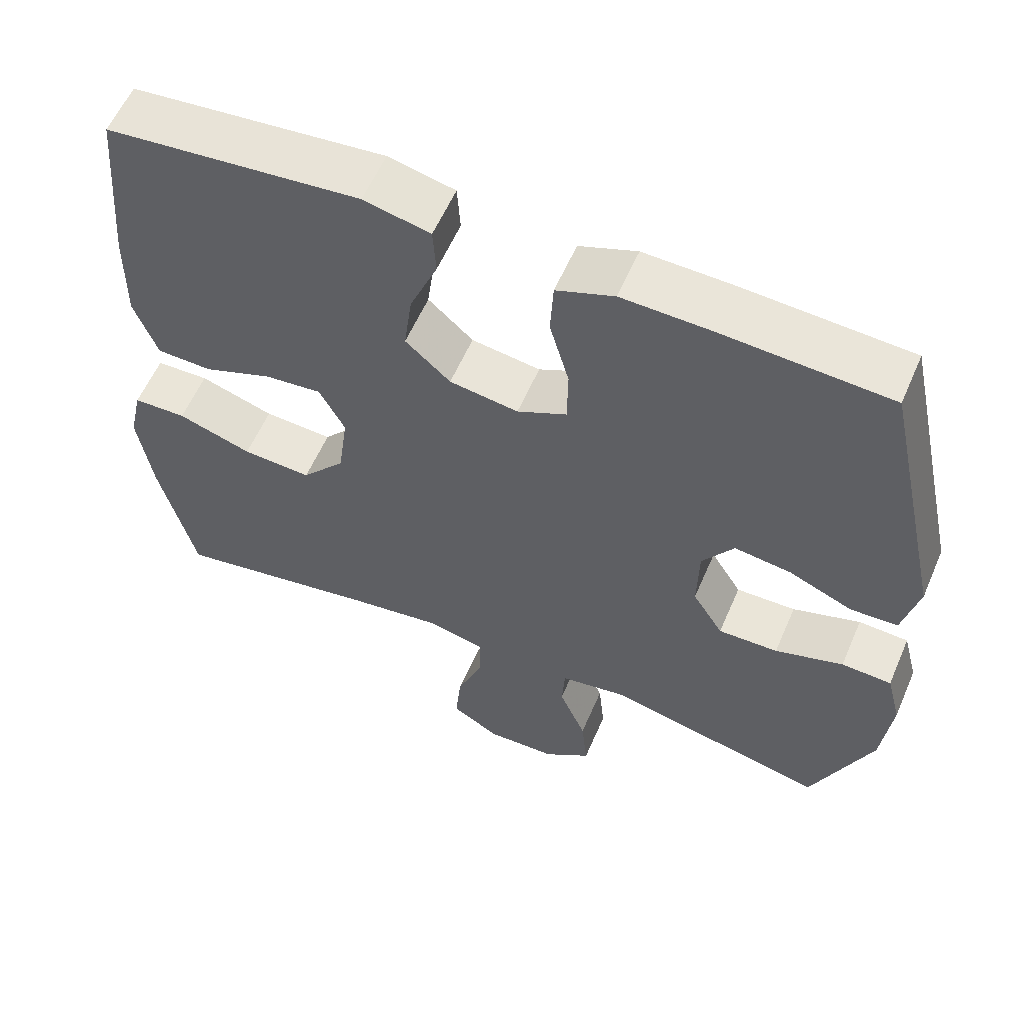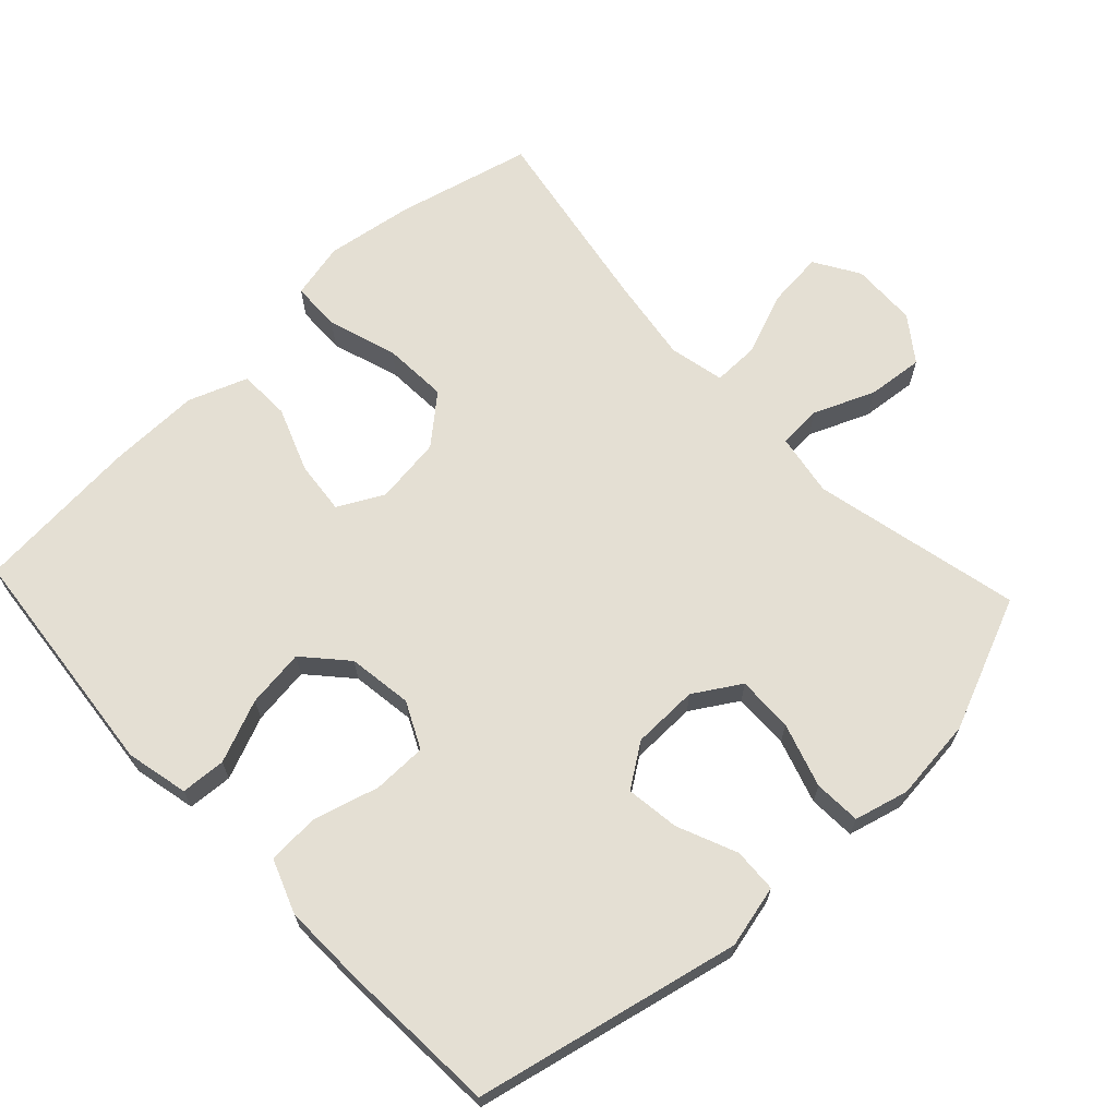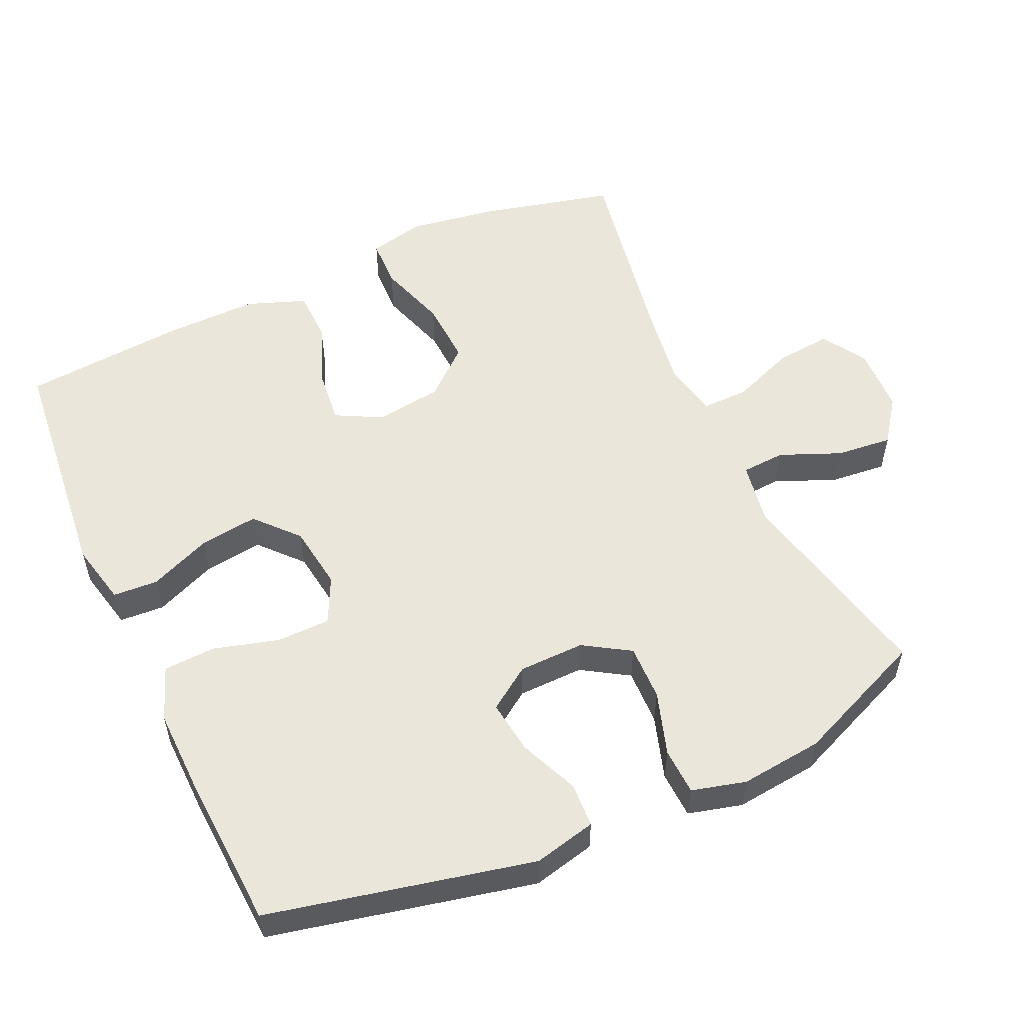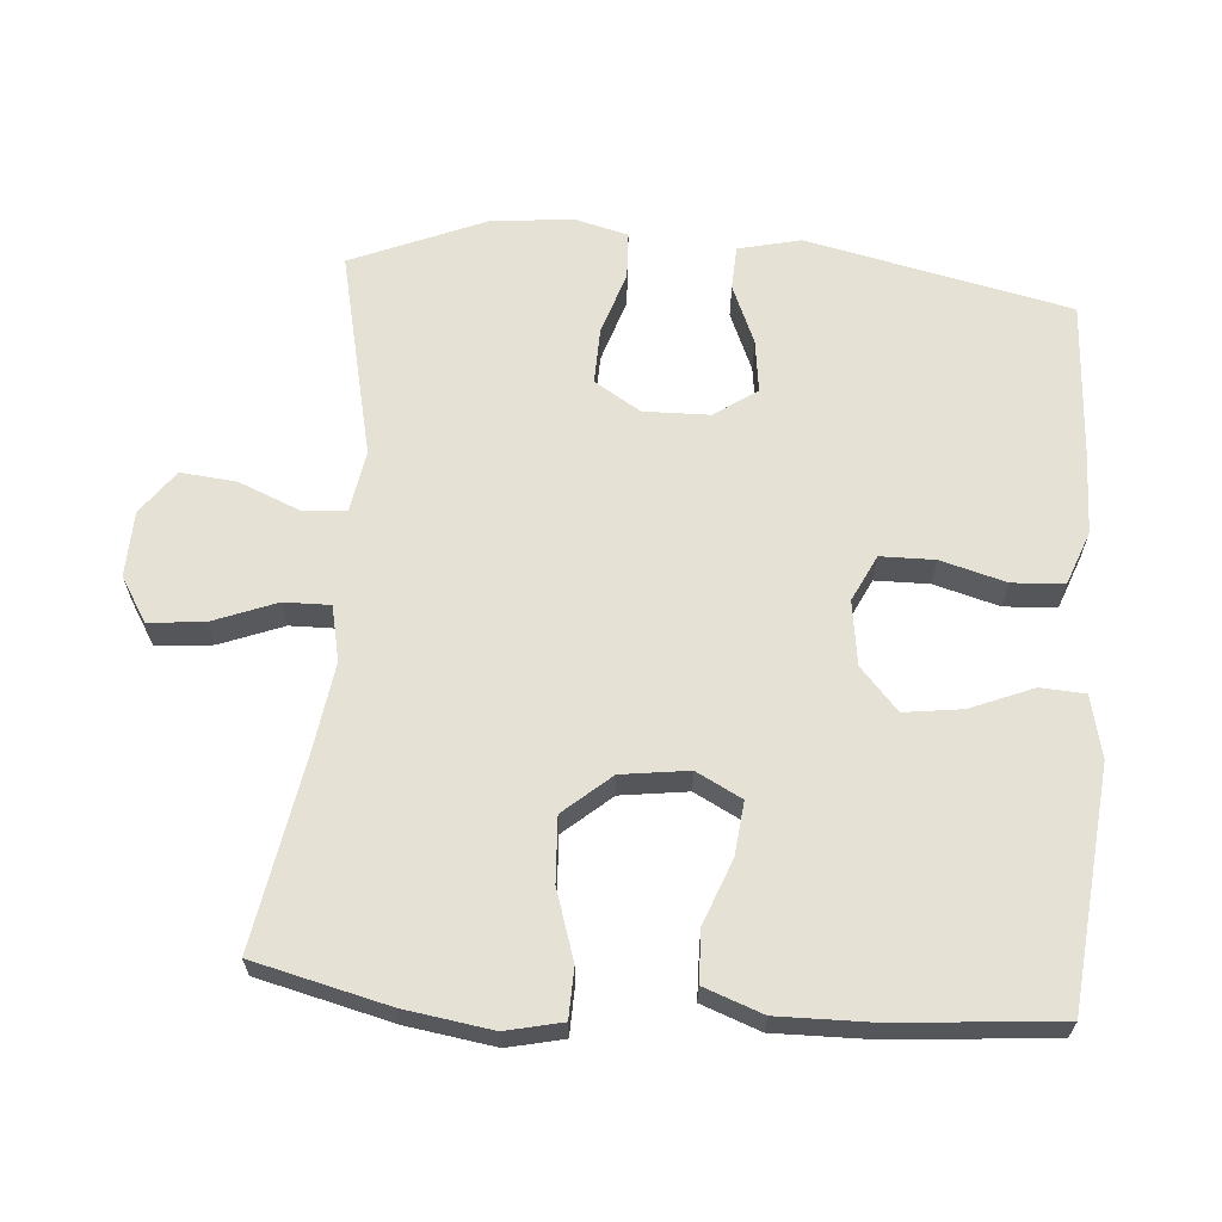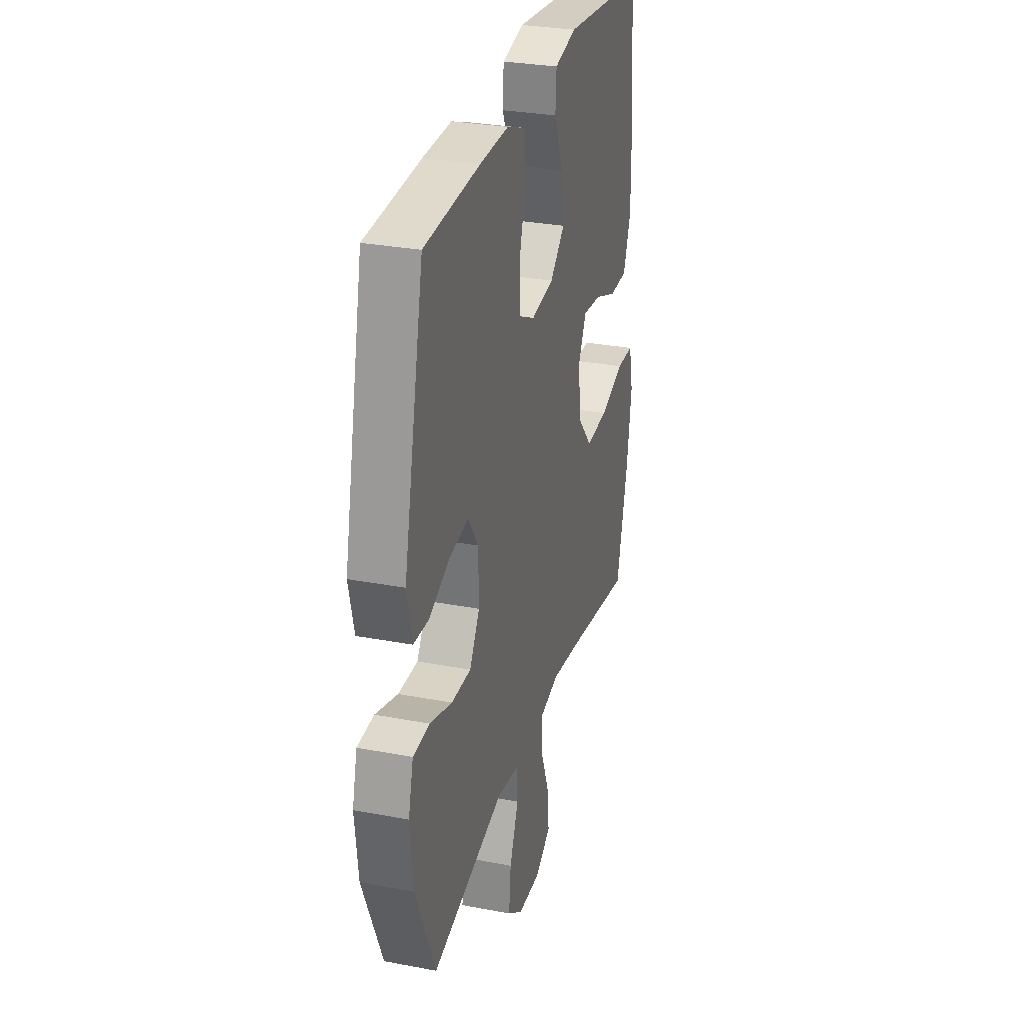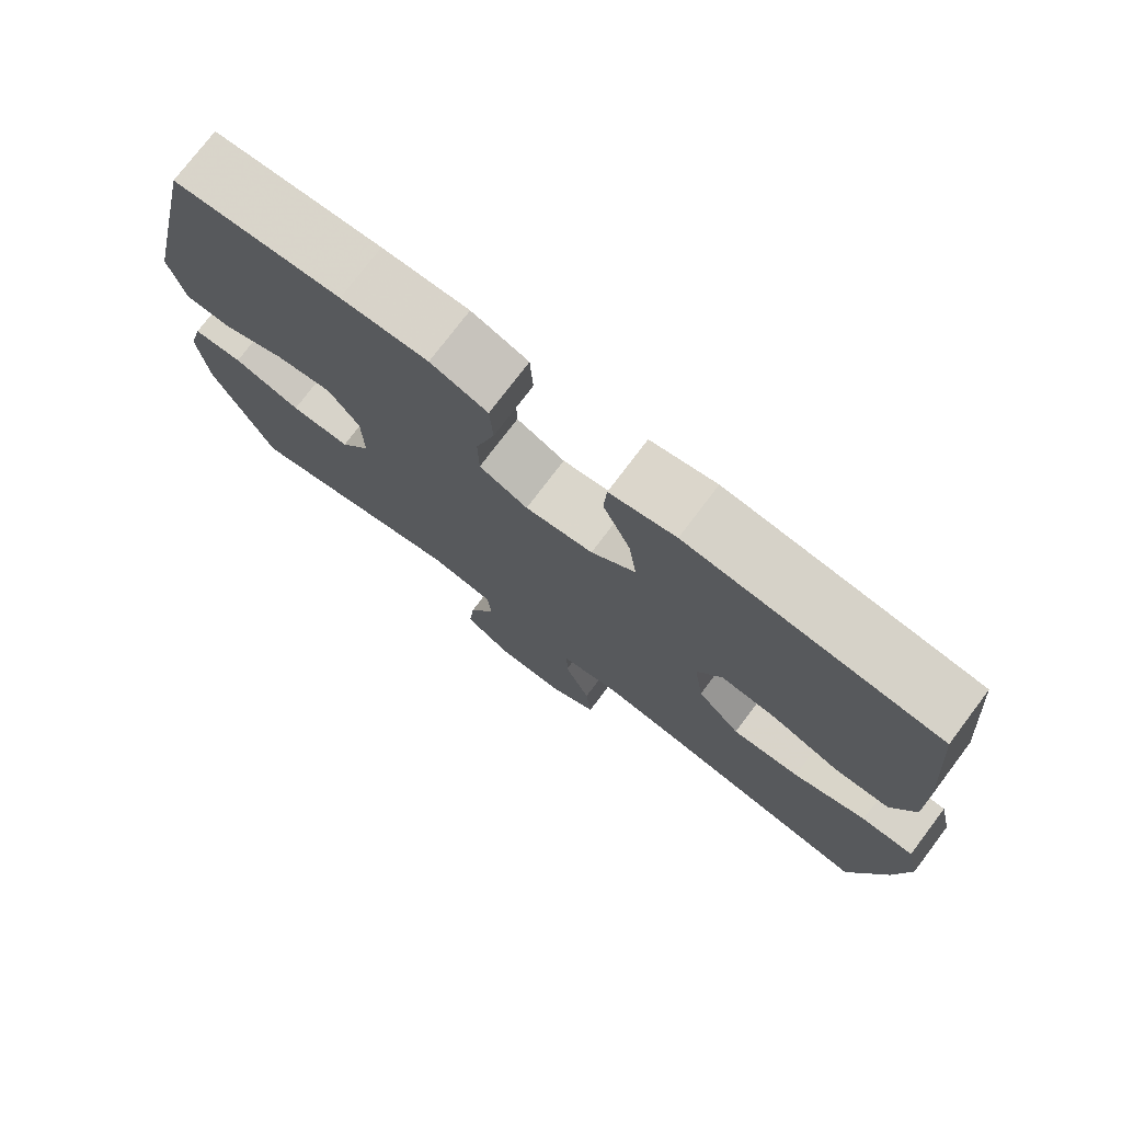
<metadata>
{"format":"obj","ext":"obj","renderer":"f3d","projection":"perspective","resolution":1024,"background":"white","views":[{"elev":58.4,"azim":23.3,"up":"+Z"},{"elev":66.7,"azim":46.8,"up":"+Y"},{"elev":54.8,"azim":65.5,"up":"+Y"},{"elev":64.1,"azim":-85.5,"up":"+Y"},{"elev":29.6,"azim":105.6,"up":"+Z"},{"elev":76.0,"azim":-142.9,"up":"+Z"}]}
</metadata>
<code>
v 0.5 0.07 -0.5
v 0.203 0.07 -0.433
v 0.114 0.07 -0.448
v 0.11 0.07 -0.51
v 0.146 0.07 -0.597
v 0.154 0.07 -0.677
v 0.091 0.07 -0.723
v -0.003 0.07 -0.726
v -0.067 0.07 -0.687
v -0.059 0.07 -0.607
v -0.024 0.07 -0.517
v -0.023 0.07 -0.451
v -0.102 0.07 -0.434
v -0.225 0.07 -0.452
v -0.5 0.07 -0.5
v -0.547 0.07 -0.308
v -0.566 0.07 -0.183
v -0.548 0.07 -0.103
v -0.477 0.07 -0.101
v -0.378 0.07 -0.133
v -0.286 0.07 -0.138
v -0.228 0.07 -0.071
v -0.215 0.07 0.025
v -0.249 0.07 0.09
v -0.325 0.07 0.082
v -0.417 0.07 0.047
v -0.491 0.07 0.049
v -0.522 0.07 0.133
v -0.52 0.07 0.264
v -0.5 0.07 0.5
v -0.161 0.07 0.534
v -0.072 0.07 0.514
v -0.068 0.07 0.45
v -0.105 0.07 0.361
v -0.116 0.07 0.278
v -0.056 0.07 0.224
v 0.036 0.07 0.211
v 0.102 0.07 0.243
v 0.103 0.07 0.32
v 0.077 0.07 0.413
v 0.081 0.07 0.487
v 0.158 0.07 0.516
v 0.275 0.07 0.513
v 0.5 0.07 0.5
v 0.583 0.07 0.123
v 0.562 0.07 0.034
v 0.499 0.07 0.031
v 0.414 0.07 0.067
v 0.338 0.07 0.077
v 0.296 0.07 0.016
v 0.294 0.07 -0.078
v 0.335 0.07 -0.144
v 0.415 0.07 -0.142
v 0.506 0.07 -0.113
v 0.573 0.07 -0.116
v 0.593 0.07 -0.193
v 0.58 0.07 -0.311
v 0.5 0 -0.5
v 0.203 0 -0.433
v 0.114 0 -0.448
v 0.11 0 -0.51
v 0.146 0 -0.597
v 0.154 0 -0.677
v 0.091 0 -0.723
v -0.003 0 -0.726
v -0.067 0 -0.687
v -0.059 0 -0.607
v -0.024 0 -0.517
v -0.023 0 -0.451
v -0.102 0 -0.434
v -0.225 0 -0.452
v -0.5 0 -0.5
v -0.547 0 -0.308
v -0.566 0 -0.183
v -0.548 0 -0.103
v -0.477 0 -0.101
v -0.378 0 -0.133
v -0.286 0 -0.138
v -0.228 0 -0.071
v -0.215 0 0.025
v -0.249 0 0.09
v -0.325 0 0.082
v -0.417 0 0.047
v -0.491 0 0.049
v -0.522 0 0.133
v -0.52 0 0.264
v -0.5 0 0.5
v -0.161 0 0.534
v -0.072 0 0.514
v -0.068 0 0.45
v -0.105 0 0.361
v -0.116 0 0.278
v -0.056 0 0.224
v 0.036 0 0.211
v 0.102 0 0.243
v 0.103 0 0.32
v 0.077 0 0.413
v 0.081 0 0.487
v 0.158 0 0.516
v 0.275 0 0.513
v 0.5 0 0.5
v 0.583 0 0.123
v 0.562 0 0.034
v 0.499 0 0.031
v 0.414 0 0.067
v 0.338 0 0.077
v 0.296 0 0.016
v 0.294 0 -0.078
v 0.335 0 -0.144
v 0.415 0 -0.142
v 0.506 0 -0.113
v 0.573 0 -0.116
v 0.593 0 -0.193
v 0.58 0 -0.311
f 56 57 1 2
f 53 54 55 56
f 52 53 56 2
f 51 52 2 3
f 50 51 3
f 45 46 47 48
f 45 48 49
f 44 45 49
f 43 44 49 50
f 39 40 41 42
f 38 39 42 43
f 31 32 33 34
f 31 34 35
f 30 31 35
f 29 30 35 36
f 25 26 27 28
f 24 25 28 29
f 17 18 19 20
f 17 20 21
f 14 15 16 17
f 13 14 17 21
f 12 13 21 22
f 8 9 10 11
f 8 11 12
f 7 8 12
f 4 5 6 7
f 3 4 7 12
f 38 43 50 3
f 24 29 36 37
f 23 24 37
f 22 23 37 38
f 3 12 22 38
f 59 58 114 113
f 113 112 111 110
f 59 113 110 109
f 60 59 109 108
f 60 108 107
f 105 104 103 102
f 106 105 102
f 106 102 101
f 107 106 101 100
f 99 98 97 96
f 100 99 96 95
f 91 90 89 88
f 92 91 88
f 92 88 87
f 93 92 87 86
f 85 84 83 82
f 86 85 82 81
f 77 76 75 74
f 78 77 74
f 74 73 72 71
f 78 74 71 70
f 79 78 70 69
f 68 67 66 65
f 69 68 65
f 69 65 64
f 64 63 62 61
f 69 64 61 60
f 60 107 100 95
f 94 93 86 81
f 94 81 80
f 95 94 80 79
f 95 79 69 60
f 1 58 59 2
f 2 59 60 3
f 3 60 61 4
f 4 61 62 5
f 5 62 63 6
f 6 63 64 7
f 7 64 65 8
f 8 65 66 9
f 9 66 67 10
f 10 67 68 11
f 11 68 69 12
f 12 69 70 13
f 13 70 71 14
f 14 71 72 15
f 15 72 73 16
f 16 73 74 17
f 17 74 75 18
f 18 75 76 19
f 19 76 77 20
f 20 77 78 21
f 21 78 79 22
f 22 79 80 23
f 23 80 81 24
f 24 81 82 25
f 25 82 83 26
f 26 83 84 27
f 27 84 85 28
f 28 85 86 29
f 29 86 87 30
f 30 87 88 31
f 31 88 89 32
f 32 89 90 33
f 33 90 91 34
f 34 91 92 35
f 35 92 93 36
f 36 93 94 37
f 37 94 95 38
f 38 95 96 39
f 39 96 97 40
f 40 97 98 41
f 41 98 99 42
f 42 99 100 43
f 43 100 101 44
f 44 101 102 45
f 45 102 103 46
f 46 103 104 47
f 47 104 105 48
f 48 105 106 49
f 49 106 107 50
f 50 107 108 51
f 51 108 109 52
f 52 109 110 53
f 53 110 111 54
f 54 111 112 55
f 55 112 113 56
f 56 113 114 57
f 57 114 58 1

</code>
